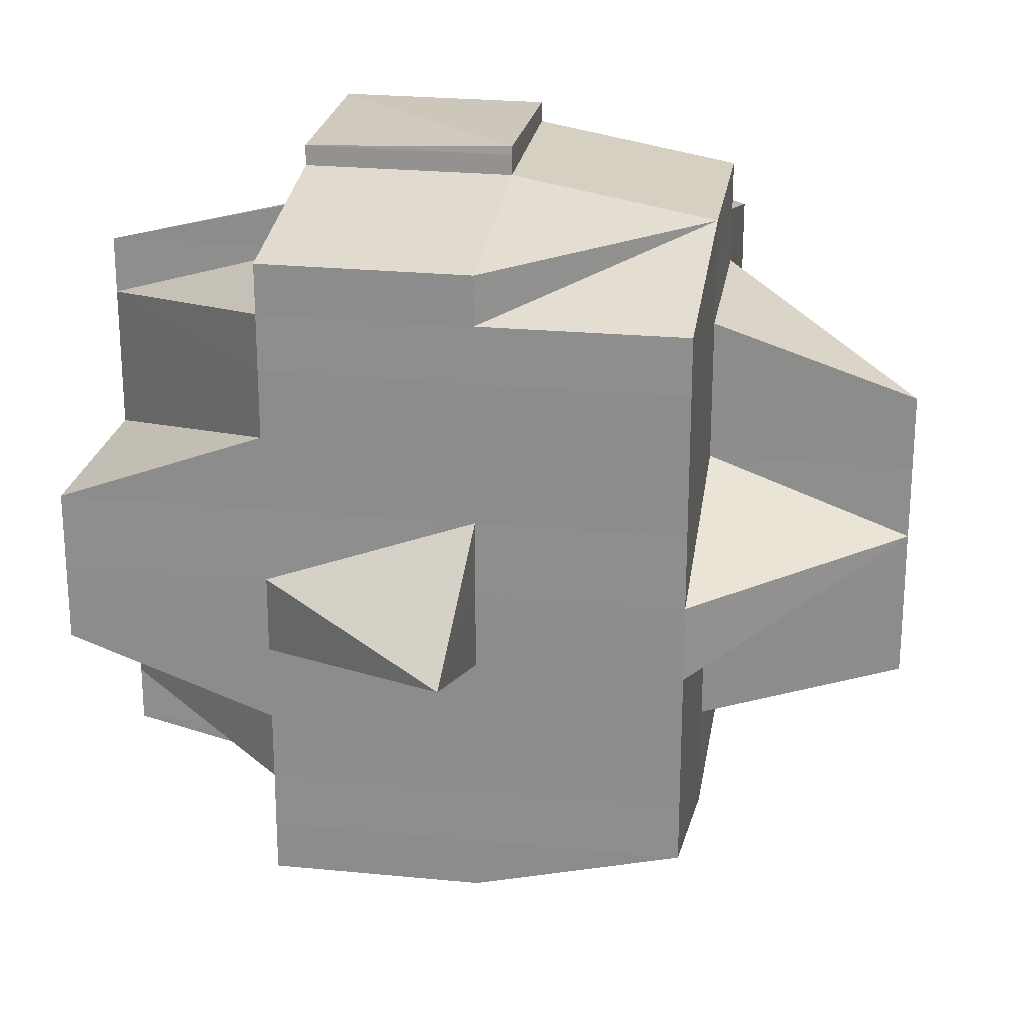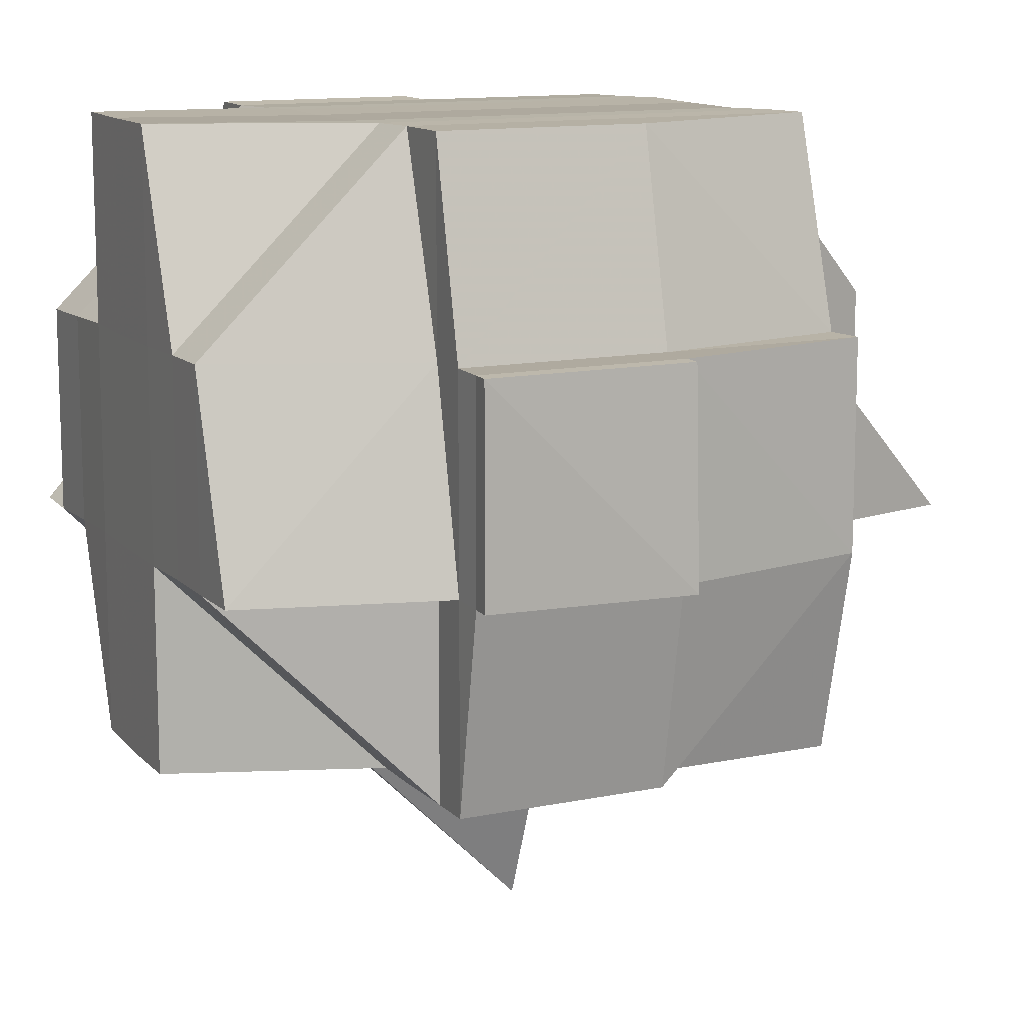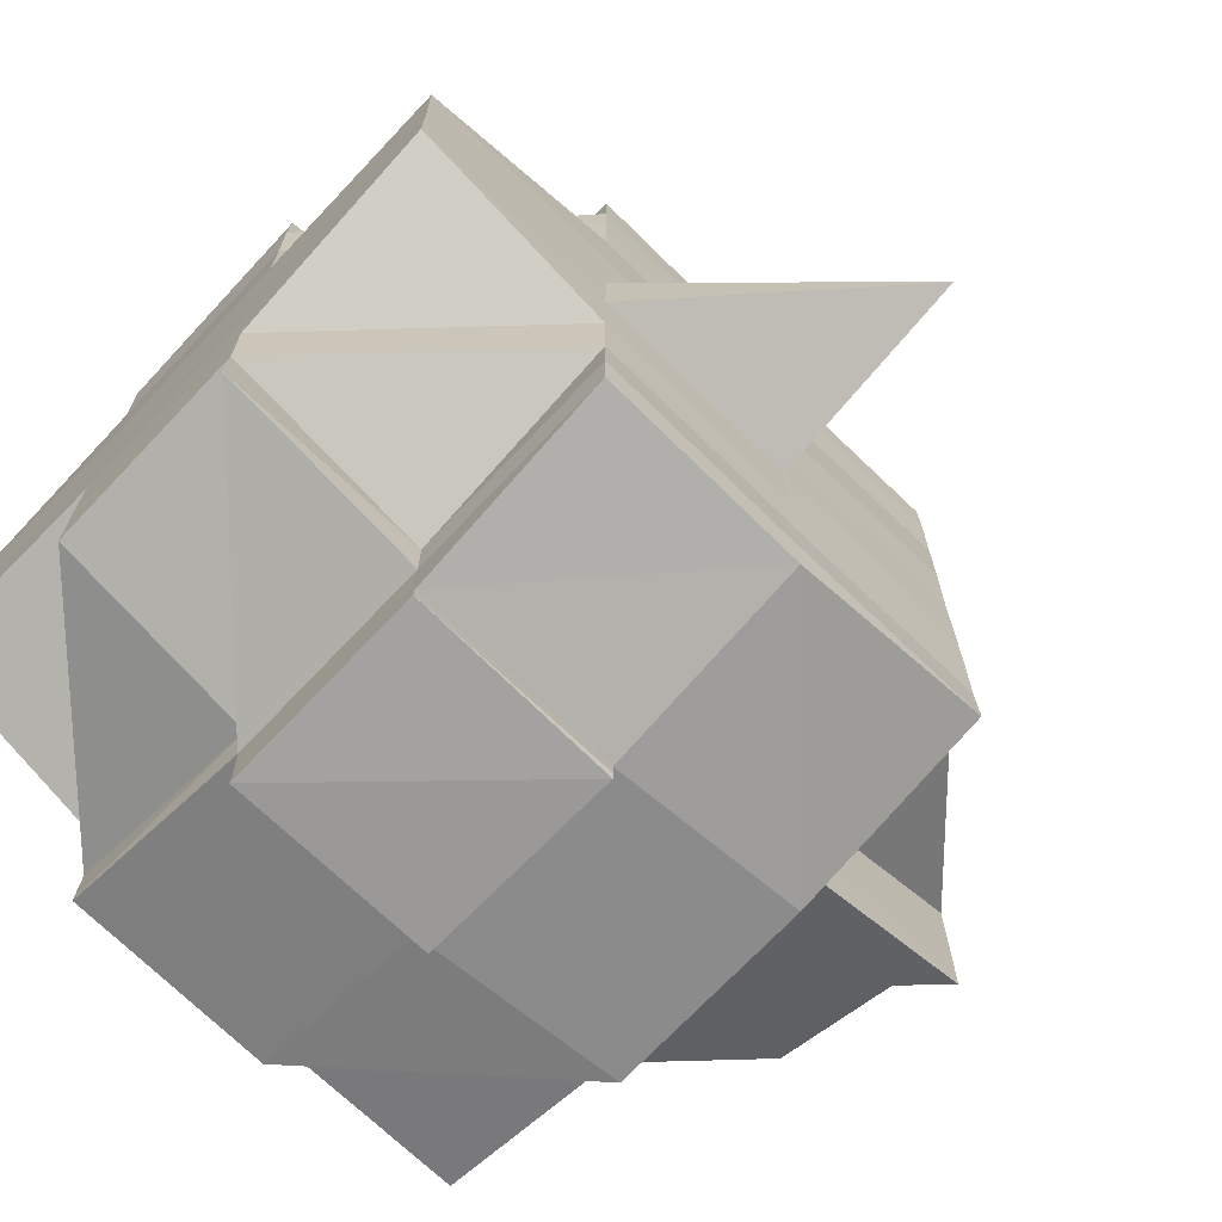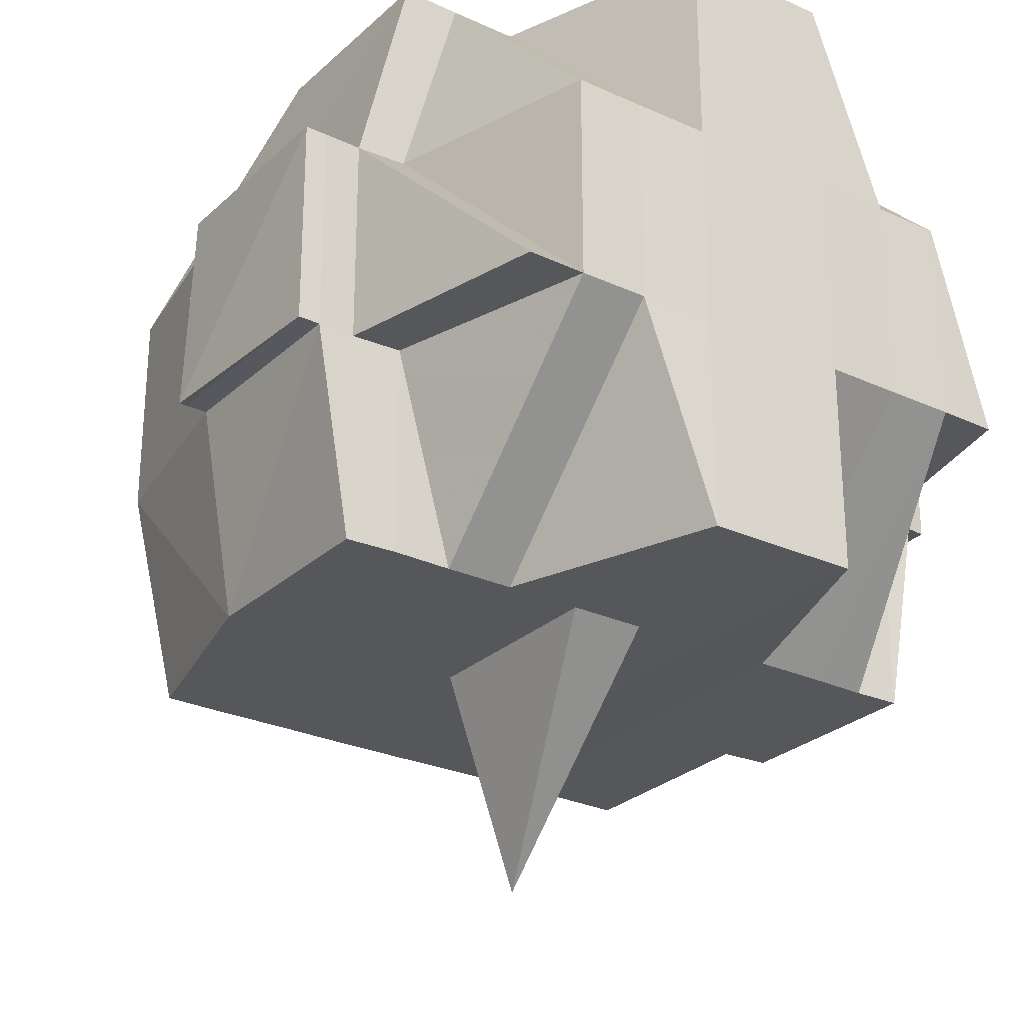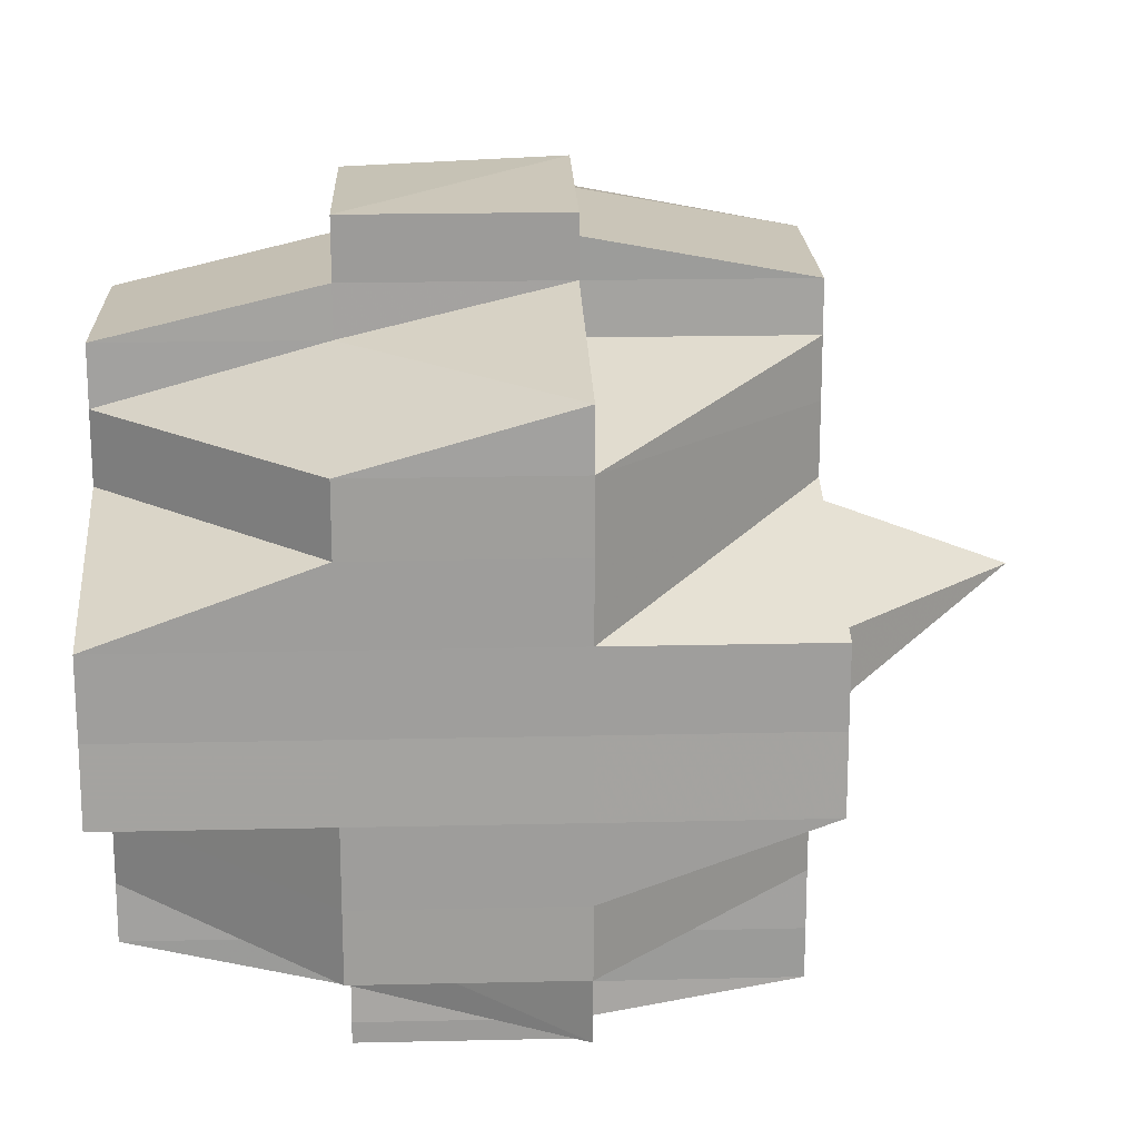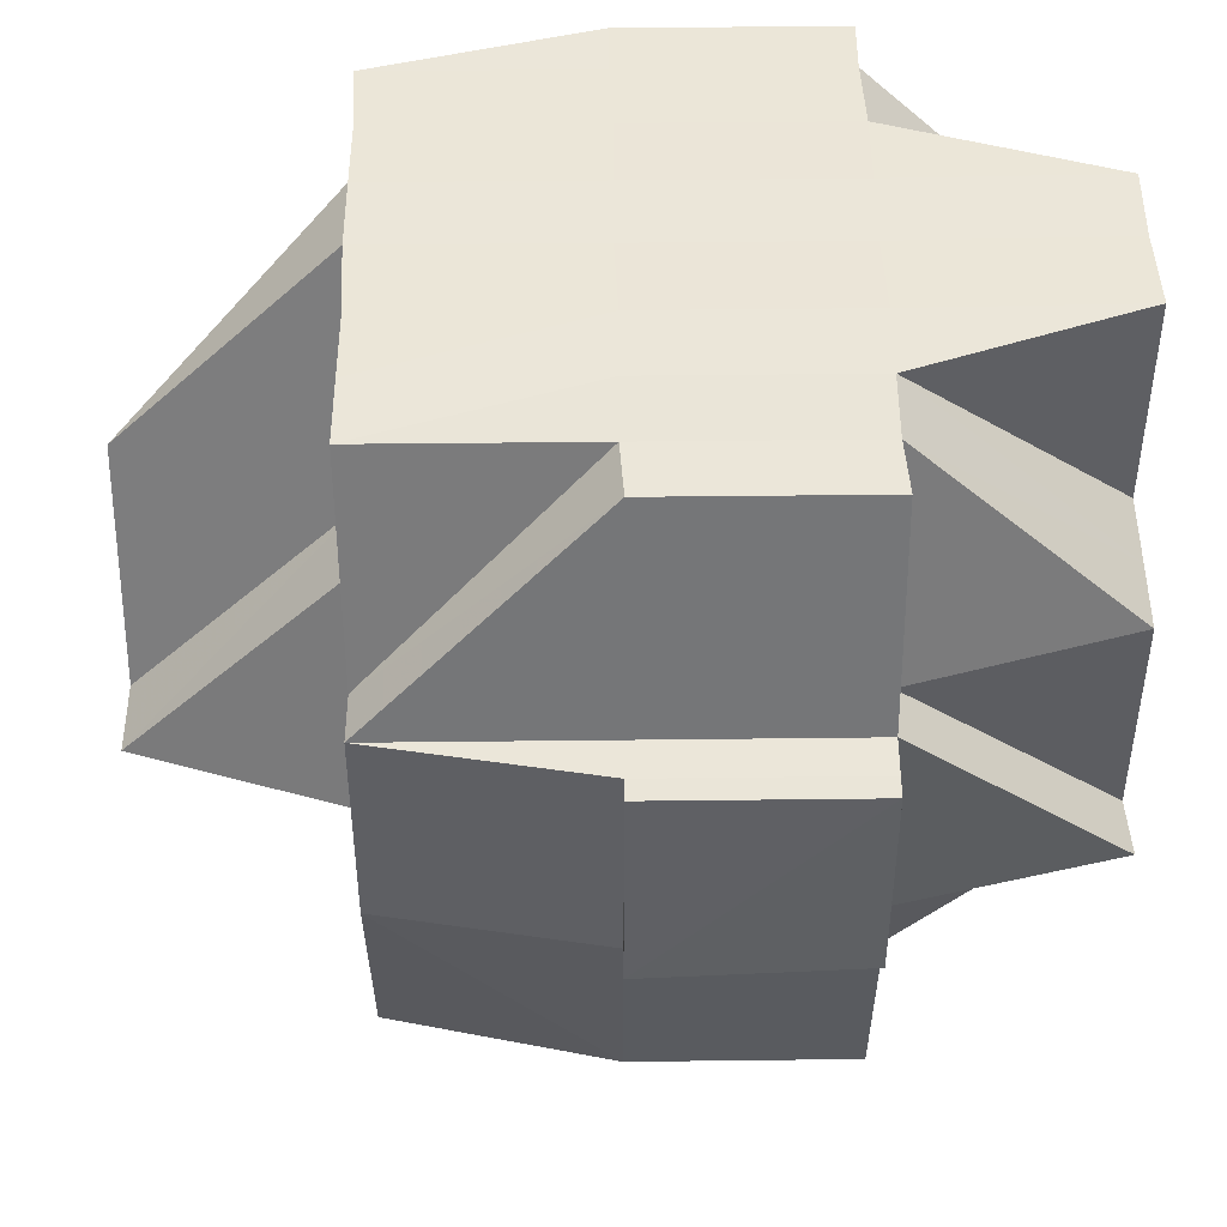
<metadata>
{"format":"obj","ext":"obj","renderer":"f3d","projection":"perspective","resolution":1024,"background":"white","views":[{"elev":23.6,"azim":9.2,"up":"+Z"},{"elev":11.9,"azim":-25.5,"up":"+Y"},{"elev":-70.9,"azim":-44.0,"up":"+Z"},{"elev":-26.7,"azim":-125.5,"up":"+Y"},{"elev":18.9,"azim":-92.6,"up":"+Z"},{"elev":46.8,"azim":178.9,"up":"+Y"}]}
</metadata>
<code>
o 5216
v 2225 1913 14.58
v 2225 1913 14.58
v 2225 1913 14.58
v 2225 1913 14.58
v 2225 1913 14.58
v 2225 1913 14.58
v 2225 1913 14.58
v 2225 1913 14.58
v 2225 1913 14.58
v 2225 1913 14.58
v 2225 1913 14.58
v 2225 1913 14.58
v 2225 1913 14.57
v 2225 1913 14.58
v 2225 1913 14.58
v 2225 1913 14.57
v 2225 1913 14.58
v 2225 1913 14.58
v 2225 1913 14.58
v 2225 1913 14.58
v 2225 1913 14.58
v 2225 1913 14.58
v 2225 1913 14.58
v 2225 1913 14.58
v 2225 1913 14.58
v 2225 1913 14.58
v 2225 1913 14.58
v 2225 1913 14.57
v 2225 1913 14.57
v 2225 1913 14.57
v 2225 1913 14.57
v 2225 1913 14.57
v 2225 1913 14.57
v 2225 1913 14.57
v 2225 1913 14.57
v 2225 1913 14.57
v 2225 1913 14.57
v 2225 1913 14.57
v 2225 1913 14.57
v 2225 1913 14.57
v 2225 1913 14.57
v 2225 1913 14.57
v 2225 1913 14.57
v 2225 1913 14.56
v 2225 1913 14.57
v 2225 1913 14.57
v 2225 1913 14.56
v 2225 1913 14.57
v 2225 1913 14.57
v 2225 1913 14.57
v 2225 1913 14.57
v 2225 1913 14.56
v 2225 1913 14.57
v 2225 1913 14.56
v 2225 1913 14.56
v 2225 1913 14.57
v 2225 1913 14.58
v 2225 1913 14.57
v 2225 1913 14.58
v 2225 1913 14.58
v 2225 1913 14.58
v 2225 1913 14.58
v 2225 1913 14.58
v 2225 1913 14.58
v 2225 1913 14.58
v 2225 1913 14.57
v 2225 1913 14.58
v 2225 1913 14.58
v 2225 1913 14.58
v 2225 1913 14.57
v 2225 1913 14.58
v 2225 1913 14.58
v 2225 1913 14.57
v 2225 1913 14.57
v 2225 1913 14.57
v 2225 1913 14.58
v 2225 1913 14.57
v 2225 1913 14.57
v 2225 1913 14.57
v 2225 1913 14.57
v 2225 1913 14.57
v 2225 1913 14.57
v 2225 1913 14.57
v 2225 1913 14.57
v 2225 1913 14.57
v 2225 1913 14.57
v 2225 1913 14.57
v 2225 1913 14.57
v 2225 1913 14.57
v 2225 1913 14.57
v 2225 1913 14.58
v 2225 1913 14.56
v 2225 1913 14.56
v 2225 1913 14.56
v 2225 1913 14.56
v 2225 1913 14.56
v 2225 1913 14.57
v 2225 1913 14.57
v 2225 1913 14.57
v 2225 1913 14.56
v 2225 1913 14.56
v 2225 1913 14.56
v 2225 1913 14.56
v 2225 1913 14.56
v 2225 1913 14.57
v 2225 1913 14.56
v 2225 1913 14.56
v 2225 1913 14.56
v 2225 1913 14.56
v 2225 1913 14.56
v 2225 1913 14.56
v 2225 1913 14.56
v 2225 1913 14.56
v 2225 1913 14.56
v 2225 1913 14.56
v 2225 1913 14.56
v 2225 1913 14.56
v 2225 1913 14.56
v 2225 1913 14.55
v 2225 1913 14.56
v 2225 1913 14.55
v 2225 1913 14.56
v 2225 1913 14.55
v 2225 1913 14.56
v 2225 1913 14.56
v 2225 1913 14.56
v 2225 1913 14.56
v 2225 1913 14.56
v 2225 1913 14.57
v 2225 1913 14.57
v 2225 1913 14.57
v 2225 1913 14.55
v 2225 1913 14.55
v 2225 1913 14.55
v 2225 1913 14.55
v 2225 1913 14.55
v 2225 1913 14.55
v 2225 1913 14.56
v 2225 1913 14.55
v 2225 1913 14.55
v 2225 1913 14.55
v 2225 1913 14.55
v 2225 1913 14.55
v 2225 1913 14.55
v 2225 1913 14.54
v 2225 1913 14.55
v 2225 1913 14.55
v 2225 1913 14.54
v 2225 1913 14.54
v 2225 1913 14.54
v 2225 1913 14.54
v 2225 1913 14.55
v 2225 1913 14.54
v 2225 1913 14.54
v 2225 1913 14.54
v 2225 1913 14.54
v 2225 1913 14.54
v 2225 1913 14.54
v 2225 1913 14.55
v 2225 1913 14.55
v 2225 1913 14.55
v 2225 1913 14.55
v 2225 1913 14.54
v 2225 1913 14.54
v 2225 1913 14.54
v 2225 1913 14.54
v 2225 1913 14.54
v 2225 1913 14.54
v 2225 1913 14.54
v 2225 1913 14.54
v 2225 1913 14.54
v 2225 1913 14.54
v 2225 1913 14.54
v 2225 1913 14.54
v 2225 1913 14.54
v 2225 1913 14.54
v 2225 1913 14.54
v 2225 1913 14.54
v 2225 1913 14.54
v 2225 1913 14.54
v 2225 1913 14.54
v 2225 1913 14.55
v 2225 1913 14.54
v 2225 1913 14.54
v 2225 1913 14.54
v 2225 1913 14.54
v 2225 1913 14.55
v 2225 1913 14.55
v 2225 1913 14.55
v 2225 1913 14.55
v 2225 1913 14.54
v 2225 1913 14.54
v 2225 1913 14.54
v 2225 1913 14.54
v 2225 1913 14.55
v 2225 1913 14.54
v 2225 1913 14.55
v 2225 1913 14.55
v 2225 1913 14.55
v 2225 1913 14.55
v 2225 1913 14.55
v 2225 1913 14.55
v 2225 1913 14.55
v 2225 1913 14.55
v 2225 1913 14.55
v 2225 1913 14.55
v 2225 1913 14.55
v 2225 1913 14.55
v 2225 1913 14.55
v 2225 1913 14.55
v 2225 1913 14.55
v 2225 1913 14.55
v 2225 1913 14.55
v 2225 1913 14.55
v 2225 1913 14.56
v 2225 1913 14.55
v 2225 1913 14.55
v 2225 1913 14.55
v 2225 1913 14.56
v 2225 1913 14.56
v 2225 1913 14.55
v 2225 1913 14.56
v 2225 1913 14.56
v 2225 1913 14.56
v 2225 1913 14.56
v 2225 1913 14.56
v 2225 1913 14.56
v 2225 1913 14.56
v 2225 1913 14.56
v 2225 1913 14.57
v 2225 1913 14.56
v 2225 1913 14.56
v 2225 1913 14.56
v 2225 1913 14.56
v 2225 1913 14.56
v 2225 1913 14.57
v 2225 1913 14.57
v 2225 1913 14.57
v 2225 1913 14.57
v 2225 1913 14.58
v 2225 1913 14.57
v 2225 1913 14.57
v 2225 1913 14.58
v 2225 1913 14.57
v 2225 1913 14.57
v 2225 1913 14.57
v 2225 1913 14.57
v 2225 1913 14.57
v 2225 1913 14.56
v 2225 1913 14.56
v 2225 1913 14.56
v 2225 1913 14.56
v 2225 1913 14.56
v 2225 1913 14.56
v 2225 1913 14.56
v 2225 1913 14.56
v 2225 1913 14.56
v 2225 1913 14.56
v 2225 1913 14.56
v 2225 1913 14.56
v 2225 1913 14.56
v 2225 1913 14.56
v 2225 1913 14.56
v 2225 1913 14.55
v 2225 1913 14.55
v 2225 1913 14.56
v 2225 1913 14.55
v 2225 1913 14.55
v 2225 1913 14.55
v 2225 1913 14.55
v 2225 1913 14.55
v 2225 1913 14.56
v 2225 1913 14.55
v 2225 1913 14.56
v 2225 1913 14.56
v 2225 1913 14.55
v 2225 1913 14.55
v 2225 1913 14.55
v 2225 1913 14.55
v 2225 1913 14.55
v 2225 1913 14.55
v 2225 1913 14.56
v 2225 1913 14.56
v 2225 1913 14.55
v 2225 1913 14.56
v 2225 1913 14.56
v 2225 1913 14.56
v 2225 1913 14.55
v 2225 1913 14.55
v 2225 1913 14.56
v 2225 1913 14.56
v 2225 1913 14.56
v 2225 1913 14.56
v 2225 1913 14.56
v 2225 1913 14.57
v 2225 1913 14.57
v 2225 1913 14.56
v 2225 1913 14.58
v 2225 1913 14.58
v 2225 1913 14.58
v 2225 1913 14.58
v 2225 1913 14.58
v 2225 1913 14.58
v 2225 1913 14.58
v 2225 1913 14.58
v 2225 1913 14.57
v 2225 1913 14.57
v 2225 1913 14.58
v 2225 1913 14.57
v 2225 1913 14.57
v 2225 1913 14.56
v 2225 1913 14.56
v 2225 1913 14.56
v 2225 1913 14.56
v 2225 1913 14.56
v 2225 1913 14.55
v 2225 1913 14.54
v 2225 1913 14.55
v 2225 1913 14.54
v 2225 1913 14.54
v 2225 1913 14.55
v 2225 1913 14.54
v 2225 1913 14.54
v 2225 1913 14.54
v 2225 1913 14.54
v 2225 1913 14.54
f 1 2 3
f 4 5 3
f 6 7 1
f 8 9 2
f 7 10 8
f 11 12 8
f 12 13 14
f 12 14 15
f 11 16 12
f 17 15 18
f 19 17 20
f 20 21 22
f 23 24 19
f 25 24 17
f 24 26 21
f 27 28 24
f 24 29 11
f 29 30 26
f 31 29 24
f 32 33 30
f 29 32 34
f 31 35 29
f 35 32 29
f 36 35 31
f 37 38 32
f 39 36 31
f 36 40 35
f 41 39 31
f 42 43 36
f 43 44 40
f 45 40 36
f 46 47 45
f 48 39 41
f 49 50 39
f 51 49 41
f 50 52 53
f 52 54 55
f 56 41 57
f 41 58 59
f 60 41 61
f 60 59 62
f 63 62 5
f 63 60 25
f 64 60 63
f 65 64 63
f 64 66 67
f 68 69 63
f 69 70 64
f 71 68 72
f 73 74 64
f 75 73 76
f 77 78 73
f 73 79 74
f 80 79 73
f 79 81 74
f 74 81 82
f 80 83 79
f 79 84 81
f 83 84 79
f 85 83 80
f 84 86 81
f 81 86 48
f 81 87 88
f 86 89 87
f 90 88 91
f 84 92 86
f 93 94 89
f 95 96 94
f 92 93 86
f 86 93 97
f 97 98 99
f 100 101 98
f 102 103 100
f 104 92 105
f 103 106 107
f 108 109 92
f 92 110 93
f 109 111 110
f 112 110 92
f 110 113 114
f 115 116 113
f 110 115 117
f 118 115 110
f 118 119 115
f 115 119 120
f 121 119 118
f 122 121 118
f 119 123 120
f 120 123 124
f 120 124 107
f 107 124 125
f 107 125 55
f 124 126 127
f 55 127 128
f 55 128 129
f 130 129 131
f 132 133 126
f 134 135 133
f 123 136 132
f 123 137 138
f 136 139 137
f 140 136 123
f 119 140 123
f 136 141 134
f 141 142 139
f 143 141 136
f 144 145 143
f 146 147 136
f 147 148 141
f 148 149 150
f 151 150 141
f 141 150 152
f 150 153 152
f 150 154 153
f 155 154 150
f 153 154 156
f 154 157 158
f 153 156 159
f 159 158 160
f 152 153 161
f 161 153 159
f 152 161 162
f 163 164 157
f 165 163 166
f 167 168 164
f 169 168 170
f 171 167 172
f 155 170 173
f 174 175 155
f 175 176 177
f 178 174 179
f 180 155 179
f 179 177 181
f 179 181 182
f 183 184 180
f 184 185 186
f 187 182 188
f 189 187 190
f 172 186 191
f 192 172 193
f 194 183 192
f 192 191 195
f 196 192 197
f 198 195 199
f 198 192 200
f 201 191 202
f 201 202 203
f 204 201 205
f 206 178 201
f 159 198 207
f 207 198 208
f 209 210 207
f 208 201 211
f 211 201 212
f 212 187 140
f 212 140 119
f 121 212 119
f 211 212 121
f 213 211 121
f 208 211 213
f 213 121 122
f 214 208 213
f 207 208 214
f 215 213 122
f 214 213 215
f 216 207 214
f 217 207 216
f 218 209 216
f 216 214 219
f 220 221 215
f 122 222 223
f 215 122 224
f 224 122 112
f 224 223 225
f 226 215 224
f 227 215 226
f 228 220 226
f 226 224 229
f 229 225 230
f 229 224 231
f 232 226 229
f 233 228 232
f 234 226 232
f 232 229 83
f 83 229 84
f 85 232 83
f 235 232 85
f 236 235 85
f 237 85 80
f 236 85 237
f 237 238 239
f 16 239 240
f 16 237 241
f 242 16 243
f 244 237 16
f 244 236 237
f 245 246 16
f 247 236 244
f 32 247 244
f 248 247 32
f 38 249 247
f 247 250 236
f 251 250 247
f 250 252 236
f 252 235 236
f 251 253 250
f 252 254 235
f 250 255 252
f 253 255 250
f 255 254 252
f 256 253 251
f 257 258 255
f 254 259 260
f 258 218 261
f 255 261 254
f 262 261 255
f 261 219 254
f 254 219 234
f 219 263 259
f 219 264 263
f 261 216 219
f 265 216 261
f 266 267 262
f 267 268 265
f 269 267 266
f 270 271 267
f 272 270 266
f 267 273 274
f 266 274 275
f 268 276 273
f 268 277 276
f 162 268 267
f 162 161 268
f 161 159 268
f 278 279 162
f 280 278 281
f 282 280 283
f 281 284 285
f 286 285 287
f 288 289 284
f 290 288 291
f 291 266 256
f 256 266 253
f 292 272 256
f 44 292 293
f 125 256 293
f 293 256 251
f 293 294 295
f 40 295 296
f 40 293 248
f 297 293 40
f 298 299 300
f 299 301 302
f 303 304 305
f 306 307 308
f 309 310 307
f 311 312 313
f 314 315 312
f 316 317 318
f 319 320 321
f 322 323 324
f 324 325 326

</code>
